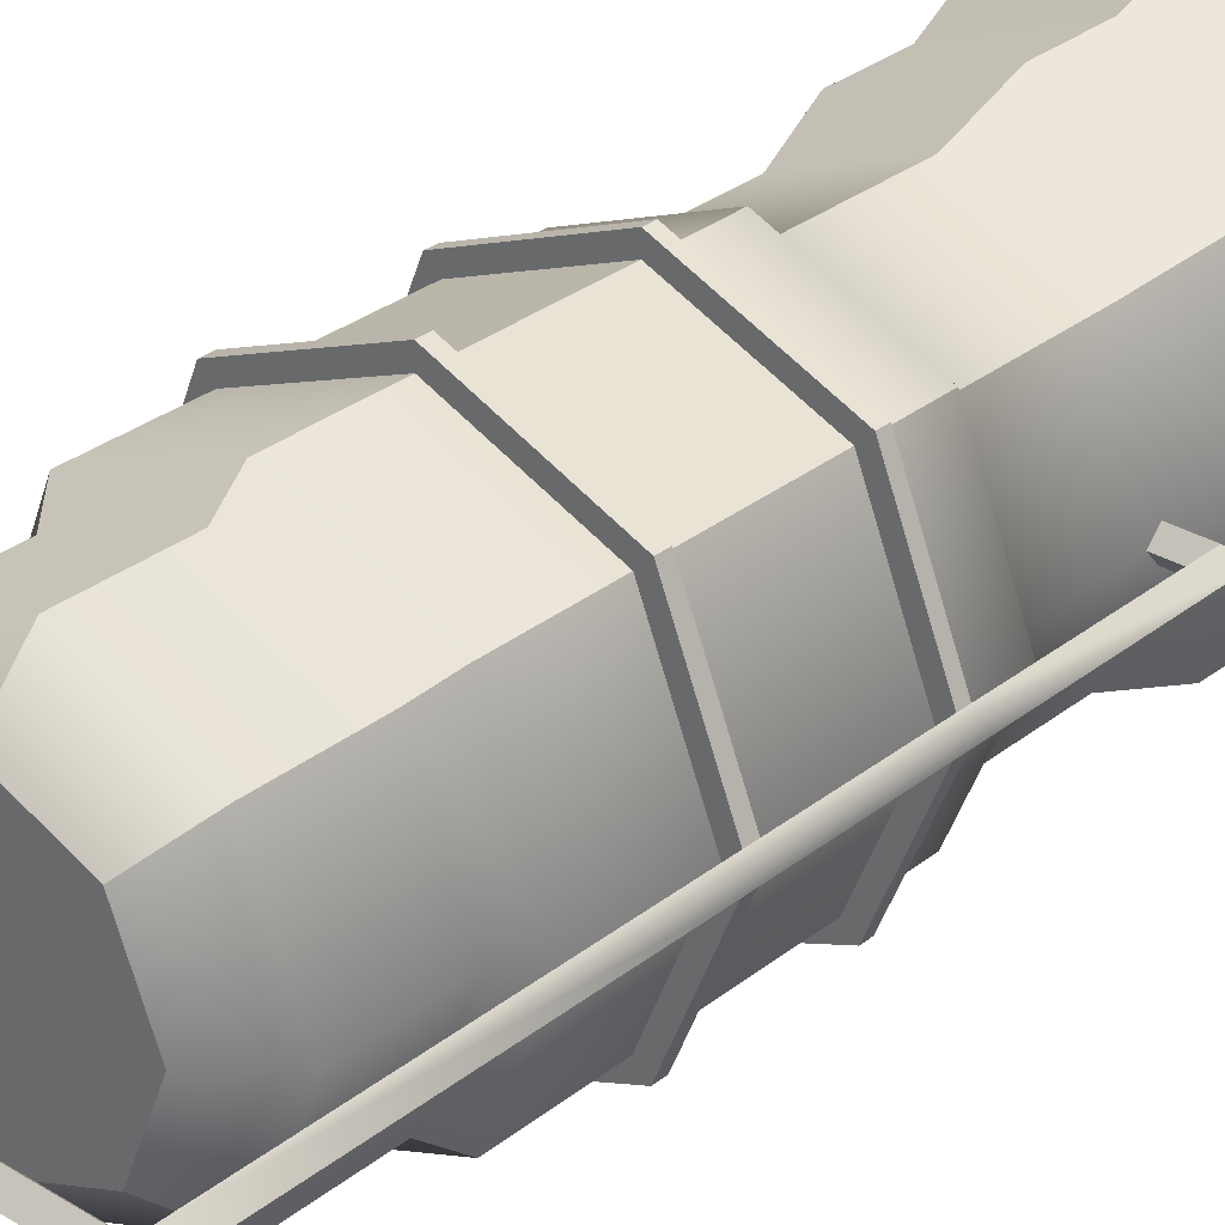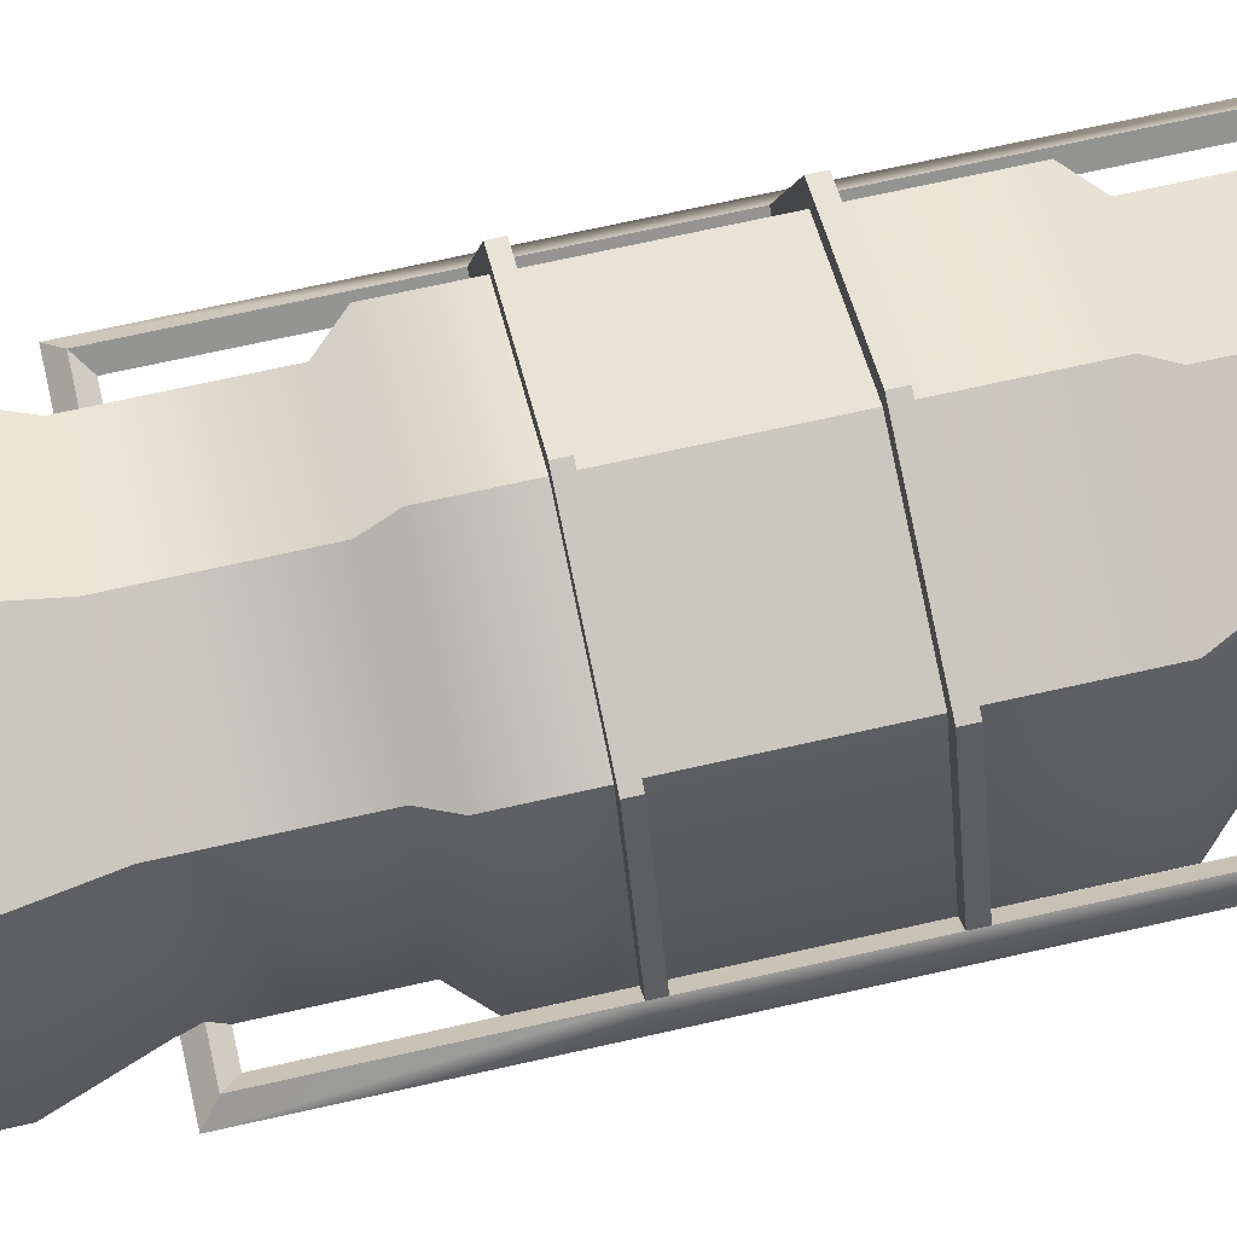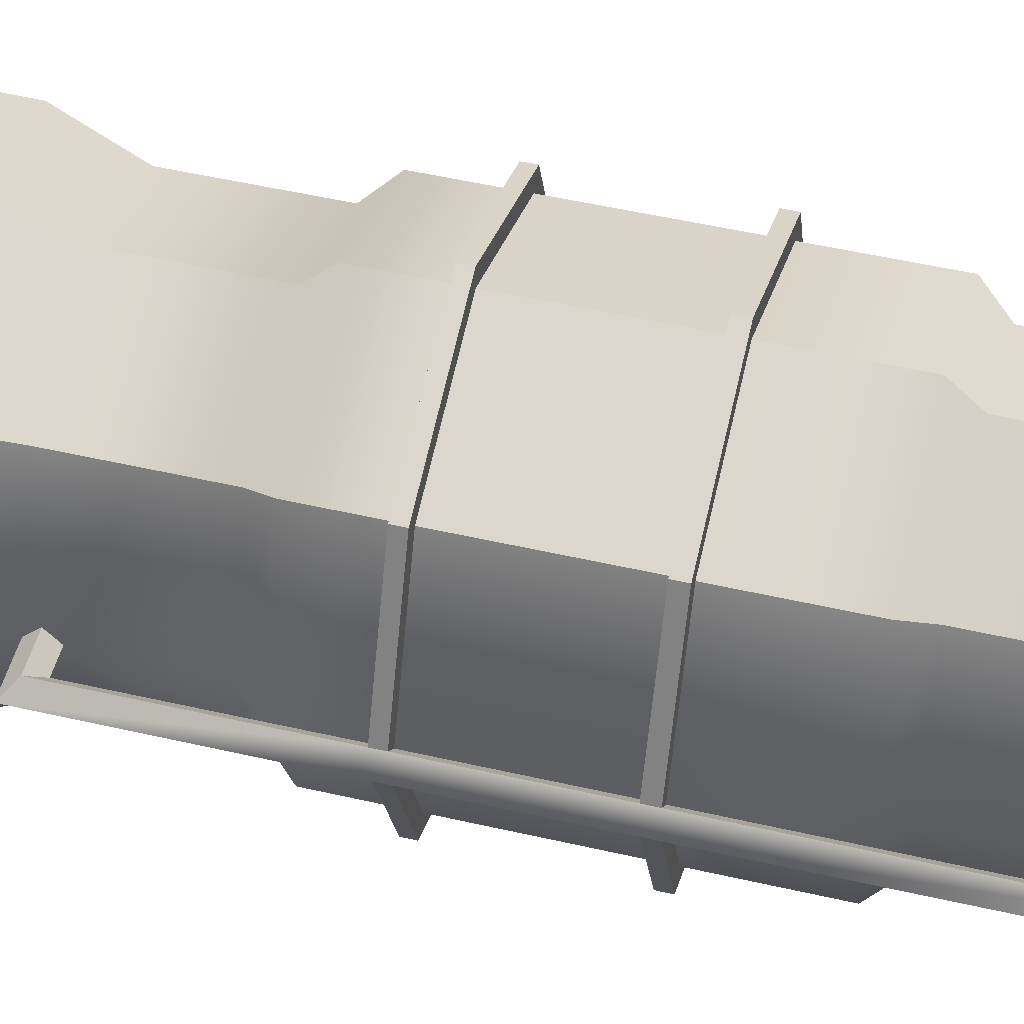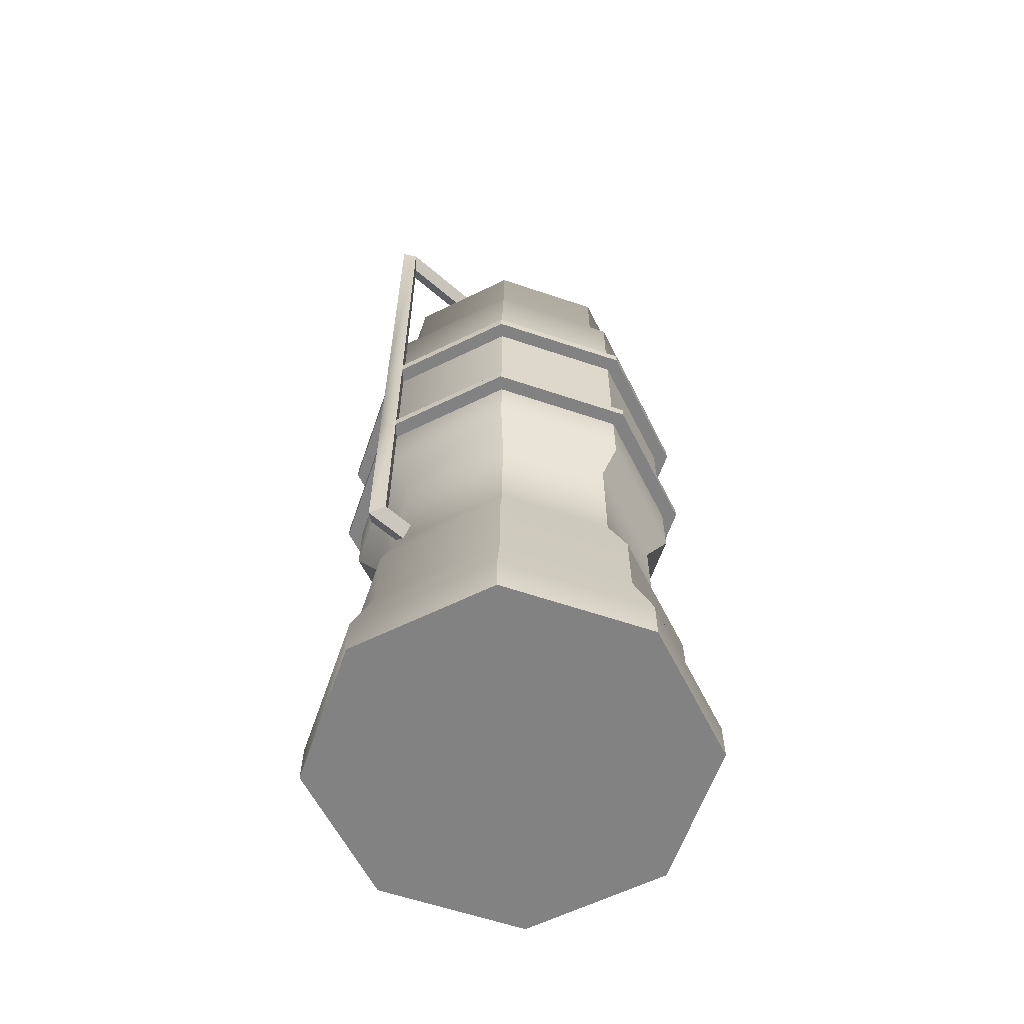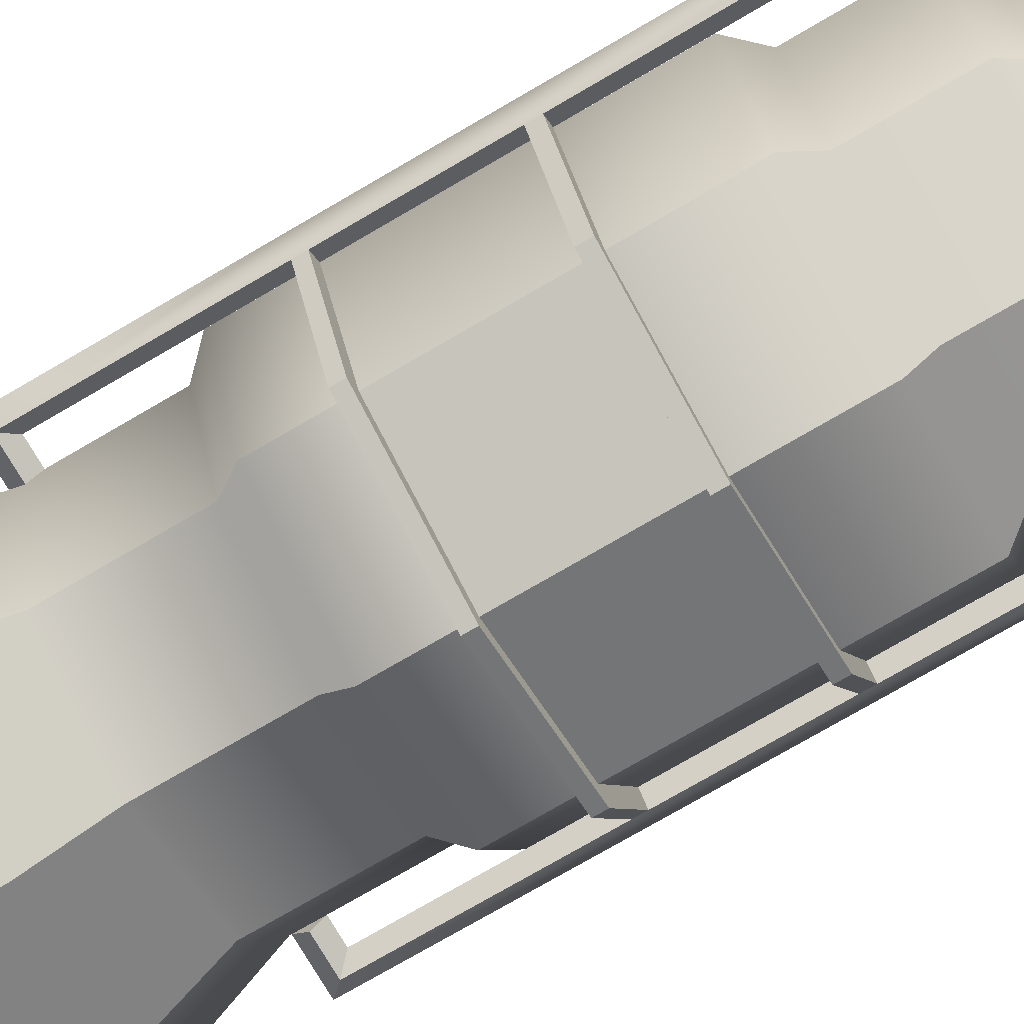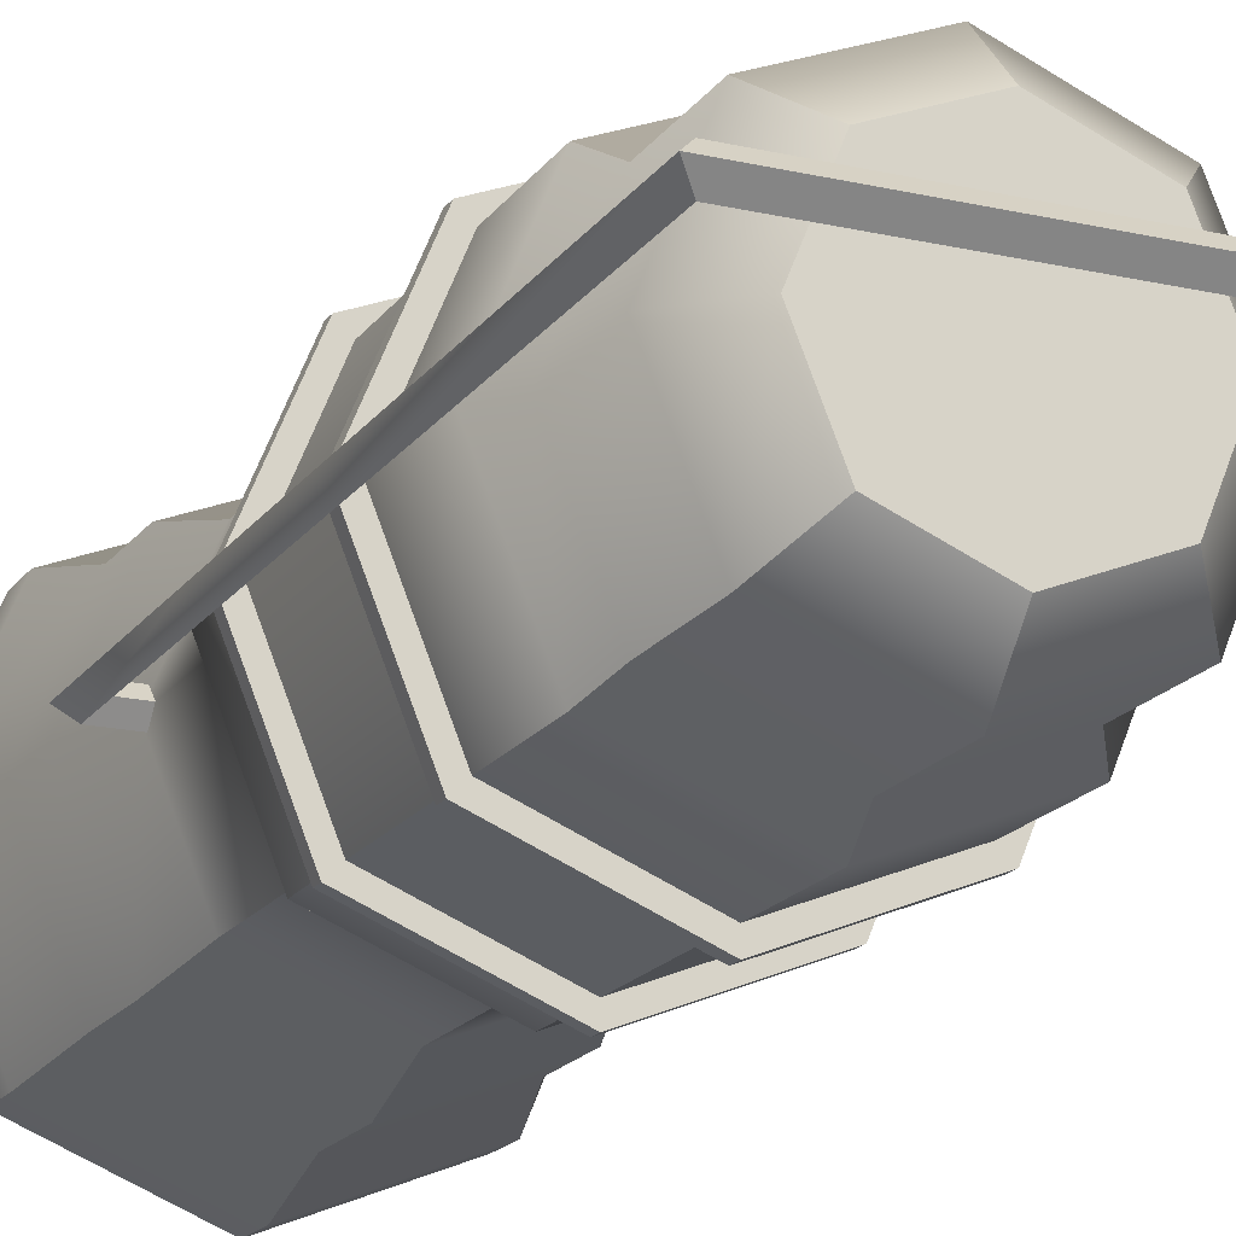
<metadata>
{"format":"obj","ext":"obj","renderer":"f3d","projection":"perspective","resolution":1024,"background":"white","views":[{"elev":30.3,"azim":-138.6,"up":"+Z"},{"elev":67.5,"azim":77.1,"up":"+Z"},{"elev":49.5,"azim":104.4,"up":"+Z"},{"elev":-60.7,"azim":-41.2,"up":"+Y"},{"elev":-75.3,"azim":120.3,"up":"+Z"},{"elev":-18.1,"azim":155.9,"up":"+Z"}]}
</metadata>
<code>
v -0.5675 -1.954 0.5675
v 0 -1.954 0.7981
v -0.4254 -0.4607 0.4254
v 0 -0.4607 0.5982
v -0.2971 1.534 0.2971
v 0 1.534 0.4178
v -0.4178 1.534 -2e-06
v 0 1.534 -2e-06
v -0.2971 1.534 -0.2971
v 0 1.534 -0.4178
v -0.4254 -0.4607 -0.4254
v 0 -0.4607 -0.5982
v -0.5675 -1.954 -0.5675
v 0 -1.954 -0.7981
v -0.7981 -1.954 -2e-06
v 0 -1.954 -2e-06
v -0.5983 -0.4607 -2e-06
v 0 0.998 0.5982
v -0.4254 0.998 0.4254
v -0.5983 0.998 -2e-06
v -0.4254 0.998 -0.4254
v 0 0.998 -0.5982
v 0 -0.3691 0.6887
v -0.4897 -0.3691 0.4897
v -0.6887 -0.3691 -2e-06
v -0.4897 -0.3691 -0.4897
v 0 -0.3691 -0.6887
v 0 0.902 0.6887
v -0.4897 0.902 0.4897
v -0.6887 0.902 -2e-06
v -0.4897 0.902 -0.4897
v 0 0.902 -0.6887
v 0 1.371 0.5982
v -0.4254 1.371 0.4254
v -0.5983 1.371 -2e-06
v -0.4254 1.371 -0.4254
v 0 1.371 -0.5982
v 0 -0.9298 0.5982
v -0.4254 -0.9298 0.4254
v -0.5983 -0.9298 -2e-06
v -0.4254 -0.9298 -0.4254
v 0 -0.9298 -0.5982
v 0 -1.197 0.6971
v -0.4957 -1.197 0.4957
v -0.6971 -1.197 -2e-06
v -0.4957 -1.197 -0.4957
v 0 -1.197 -0.6971
v 0 -1.785 0.7981
v -0.5675 -1.785 0.5675
v -0.7981 -1.785 -2e-06
v -0.5675 -1.785 -0.5675
v 0 -1.785 -0.7981
v 0 -1.494 0.6991
v -0.4971 -1.494 0.4971
v -0.6991 -1.494 -2e-06
v -0.4971 -1.494 -0.4971
v 0 -1.494 -0.6991
v 0 -0.1199 0.6887
v -0.4897 -0.1199 0.4897
v -0.6887 -0.1199 -2e-06
v -0.4897 -0.1199 -0.4897
v 0 -0.1199 -0.6887
v 0 -0.07681 0.6887
v -0.4897 -0.07681 0.4897
v -0.6887 -0.07681 -2e-06
v -0.4897 -0.07681 -0.4897
v 0 -0.07681 -0.6887
v 0 0.504 0.6887
v -0.4897 0.504 0.4897
v -0.6887 0.504 -2e-06
v -0.4897 0.504 -0.4897
v 0 0.504 -0.6887
v 0 0.4574 0.6887
v -0.4897 0.4574 0.4897
v -0.6887 0.4574 -2e-06
v -0.4897 0.4574 -0.4897
v 0 0.4574 -0.6887
v 0 -0.1199 0.7522
v 0 -0.07681 0.7522
v -0.5344 -0.1199 0.5344
v -0.5344 -0.07681 0.5344
v -0.7817 -0.1199 -2e-06
v -0.7817 -0.07681 -2e-06
v -0.5344 -0.1199 -0.5344
v -0.5344 -0.07681 -0.5344
v 0 -0.07681 -0.7522
v 0 -0.1199 -0.7522
v 0 0.4574 0.7522
v 0 0.504 0.7522
v -0.5344 0.4574 0.5344
v -0.5344 0.504 0.5344
v -0.7817 0.4574 -2e-06
v -0.7817 0.504 -2e-06
v -0.5344 0.4574 -0.5344
v -0.5344 0.504 -0.5344
v 0 0.504 -0.7522
v 0 0.4574 -0.7522
v -0.7332 0.504 0.04676
v -0.7332 0.4574 0.04676
v -0.7319 0.4574 -0.04992
v -0.7319 0.504 -0.04992
v -0.7319 -0.1199 -0.04992
v -0.7319 -0.07681 -0.04992
v -0.7332 -0.07681 0.04676
v -0.7332 -0.1199 0.04676
v -0.7332 1.908 0.04676
v -0.78 1.954 -2e-06
v -0.6904 1.865 -2e-06
v -0.732 1.906 -0.04992
v -0.7813 -0.9241 -2e-06
v -0.7319 -0.8746 -0.04992
v -0.6891 -0.8316 -2e-06
v -0.7332 -0.8759 0.04676
v -0.5983 -0.9241 -2e-06
v -0.5983 -0.8746 -0.04992
v -0.5982 -0.8316 -2e-06
v -0.5983 -0.8759 0.04676
v 0.5675 -1.954 0.5675
v 0.5675 -1.785 0.5675
v 0.4254 -0.4607 0.4254
v 0.4897 -0.3691 0.4897
v 0.2971 1.534 0.2971
v 0.4178 1.534 -2e-06
v 0.2971 1.534 -0.2971
v 0.4897 -0.3691 -0.4897
v 0.4254 -0.4607 -0.4254
v 0.5675 -1.785 -0.5675
v 0.5675 -1.954 -0.5675
v 0.7981 -1.954 -2e-06
v 0.7981 -1.785 -2e-06
v 0.5983 -0.4607 -2e-06
v 0.6887 -0.3691 -2e-06
v 0.4254 0.998 0.4254
v 0.4254 1.371 0.4254
v 0.5983 0.998 -2e-06
v 0.5983 1.371 -2e-06
v 0.4254 0.998 -0.4254
v 0.4254 1.371 -0.4254
v 0.4897 -0.1199 0.4897
v 0.6887 -0.1199 -2e-06
v 0.4897 -0.1199 -0.4897
v 0.4897 0.902 0.4897
v 0.6887 0.902 -2e-06
v 0.4897 0.902 -0.4897
v 0.4254 -0.9298 0.4254
v 0.5983 -0.9298 -2e-06
v 0.4254 -0.9298 -0.4254
v 0.4957 -1.197 0.4957
v 0.6971 -1.197 -2e-06
v 0.4957 -1.197 -0.4957
v 0.4971 -1.494 0.4971
v 0.6991 -1.494 -2e-06
v 0.4971 -1.494 -0.4971
v 0.5344 -0.1199 0.5344
v 0.5344 -0.07681 0.5344
v 0.7332 -0.1199 0.04676
v 0.7332 -0.07681 0.04676
v 0.5344 -0.1199 -0.5344
v 0.7319 -0.1199 -0.04992
v 0.7319 -0.07681 -0.04992
v 0.5344 -0.07681 -0.5344
v 0.4897 -0.07681 0.4897
v 0.4897 0.4574 0.4897
v 0.6887 -0.07681 -2e-06
v 0.6887 0.4574 -2e-06
v 0.4897 -0.07681 -0.4897
v 0.4897 0.4574 -0.4897
v 0.4897 0.504 0.4897
v 0.6887 0.504 -2e-06
v 0.4897 0.504 -0.4897
v 0.5344 0.4574 0.5344
v 0.5344 0.504 0.5344
v 0.7332 0.4574 0.04676
v 0.7332 0.504 0.04676
v 0.5344 0.4574 -0.5344
v 0.7319 0.4574 -0.04992
v 0.7319 0.504 -0.04992
v 0.5344 0.504 -0.5344
v 0.7817 0.4574 -2e-06
v 0.7817 0.504 -2e-06
v 0.5983 -0.9241 -2e-06
v 0.5983 -0.8746 -0.04992
v 0.5982 -0.8316 -2e-06
v 0.5983 -0.8759 0.04676
v 0.7817 -0.1199 -2e-06
v 0.7817 -0.07681 -2e-06
v 0.7332 1.908 0.04676
v 0.78 1.954 -2e-06
v 0.6904 1.865 -2e-06
v 0.732 1.906 -0.04992
v 0.7319 -0.8746 -0.04992
v 0.7813 -0.9241 -2e-06
v 0.6891 -0.8316 -2e-06
v 0.7332 -0.8759 0.04676
f 1 2 48 49
f 3 4 23 24
f 5 6 8 7
f 7 8 10 9
f 26 27 12 11
f 51 52 14 13
f 13 14 16 15
f 15 16 2 1
f 13 15 50 51
f 15 1 49 50
f 11 17 25 26
f 17 3 24 25
f 19 18 33 34
f 20 19 34 35
f 21 20 35 36
f 36 37 22 21
f 24 23 58 59
f 25 24 59 60
f 26 25 60 61
f 61 62 27 26
f 29 28 18 19
f 30 29 19 20
f 31 30 20 21
f 21 22 32 31
f 34 33 6 5
f 35 34 5 7
f 36 35 7 9
f 9 10 37 36
f 39 38 4 3
f 40 39 3 17
f 41 40 17 11
f 11 12 42 41
f 44 43 38 39
f 45 44 39 40
f 46 45 40 41
f 41 42 47 46
f 49 48 53 54
f 50 49 54 55
f 51 50 55 56
f 56 57 52 51
f 54 53 43 44
f 55 54 44 45
f 56 55 45 46
f 46 47 57 56
f 80 78 79 81
f 105 80 81 104
f 84 102 103 85
f 85 86 87 84
f 64 63 73 74
f 65 64 74 75
f 66 65 75 76
f 76 77 67 66
f 69 68 28 29
f 70 69 29 30
f 71 70 30 31
f 31 32 72 71
f 90 88 89 91
f 99 90 91 98
f 94 100 101 95
f 95 96 97 94
f 59 58 78 80
f 63 64 81 79
f 60 59 80 105
f 64 65 104 81
f 61 60 102 84
f 65 66 85 103
f 66 67 86 85
f 62 61 84 87
f 74 73 88 90
f 68 69 91 89
f 75 74 90 99
f 69 70 98 91
f 76 75 100 94
f 70 71 95 101
f 71 72 96 95
f 77 76 94 97
f 92 99 98 93
f 101 100 92 93
f 114 115 116 117
f 103 102 82 83
f 82 105 104 83
f 93 98 106 107
f 98 70 108 106
f 70 101 109 108
f 101 93 107 109
f 100 75 65 103
f 75 99 104 65
f 82 102 111 110
f 102 60 112 111
f 60 105 113 112
f 105 82 110 113
f 92 83 104 99
f 100 103 83 92
f 110 111 115 114
f 111 112 116 115
f 112 113 117 116
f 113 110 114 117
f 107 106 187 188
f 106 108 189 187
f 108 109 190 189
f 109 107 188 190
f 118 119 48 2
f 120 121 23 4
f 122 123 8 6
f 123 124 10 8
f 125 126 12 27
f 127 128 14 52
f 128 129 16 14
f 129 118 2 16
f 128 127 130 129
f 129 130 119 118
f 126 125 132 131
f 131 132 121 120
f 133 134 33 18
f 135 136 134 133
f 137 138 136 135
f 138 137 22 37
f 121 139 58 23
f 132 140 139 121
f 125 141 140 132
f 141 125 27 62
f 142 133 18 28
f 143 135 133 142
f 144 137 135 143
f 137 144 32 22
f 134 122 6 33
f 136 123 122 134
f 138 124 123 136
f 124 138 37 10
f 145 120 4 38
f 146 131 120 145
f 147 126 131 146
f 126 147 42 12
f 148 145 38 43
f 149 146 145 148
f 150 147 146 149
f 147 150 47 42
f 119 151 53 48
f 130 152 151 119
f 127 153 152 130
f 153 127 52 57
f 151 148 43 53
f 152 149 148 151
f 153 150 149 152
f 150 153 57 47
f 154 155 79 78
f 156 157 155 154
f 158 161 160 159
f 161 158 87 86
f 162 163 73 63
f 164 165 163 162
f 166 167 165 164
f 167 166 67 77
f 168 142 28 68
f 169 143 142 168
f 170 144 143 169
f 144 170 72 32
f 171 172 89 88
f 173 174 172 171
f 175 178 177 176
f 178 175 97 96
f 139 154 78 58
f 63 79 155 162
f 140 156 154 139
f 162 155 157 164
f 141 158 159 140
f 164 160 161 166
f 166 161 86 67
f 62 87 158 141
f 163 171 88 73
f 68 89 172 168
f 165 173 171 163
f 168 172 174 169
f 167 175 176 165
f 169 177 178 170
f 170 178 96 72
f 77 97 175 167
f 179 180 174 173
f 177 180 179 176
f 181 184 183 182
f 160 186 185 159
f 185 186 157 156
f 180 188 187 174
f 174 187 189 169
f 169 189 190 177
f 177 190 188 180
f 176 160 164 165
f 165 164 157 173
f 185 192 191 159
f 159 191 193 140
f 140 193 194 156
f 156 194 192 185
f 179 173 157 186
f 176 179 186 160
f 192 181 182 191
f 191 182 183 193
f 193 183 184 194
f 194 184 181 192

</code>
